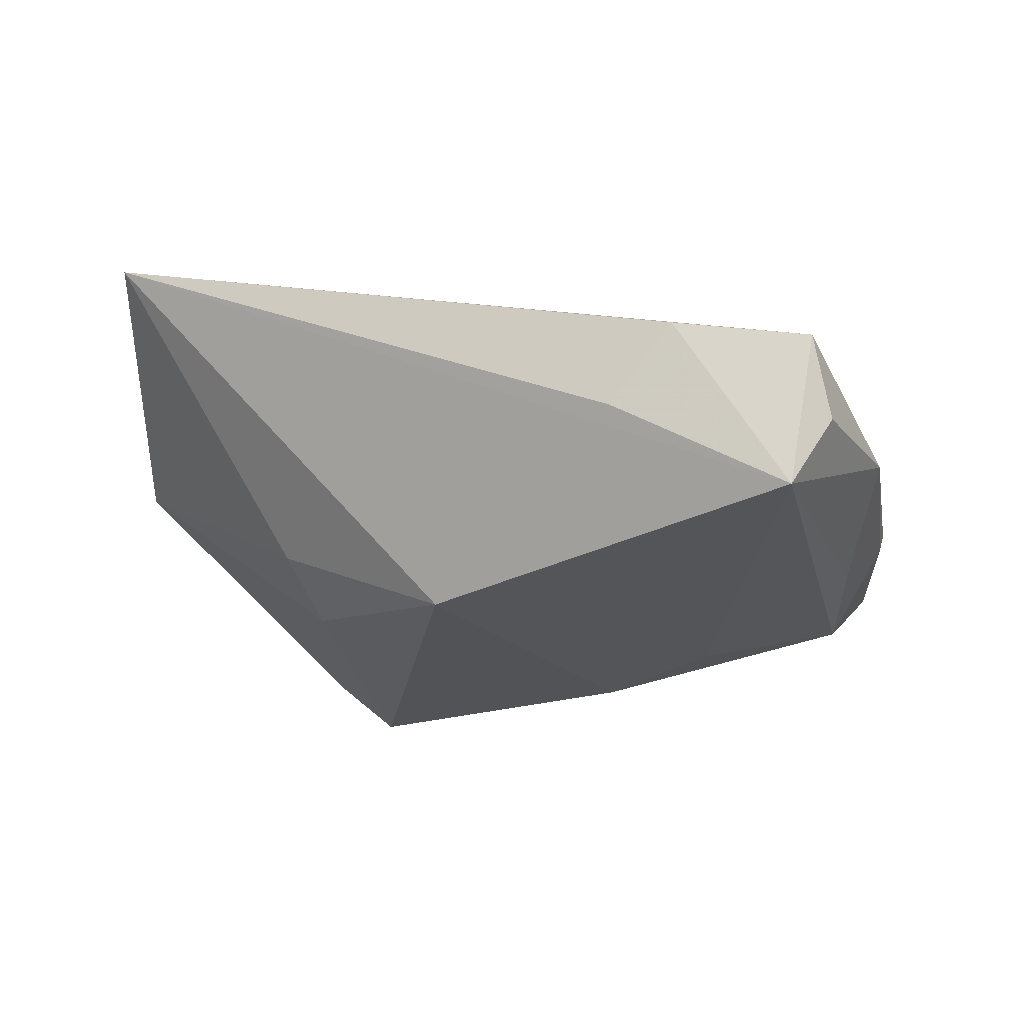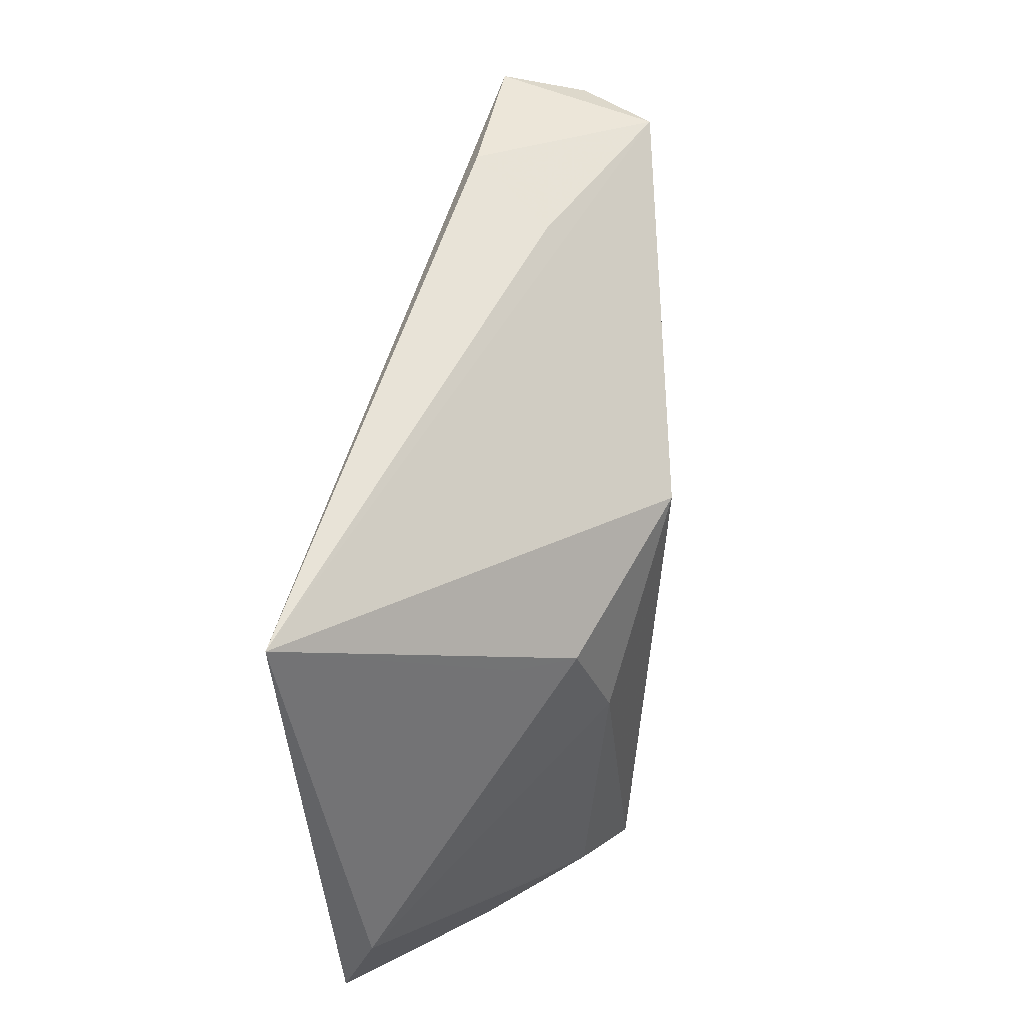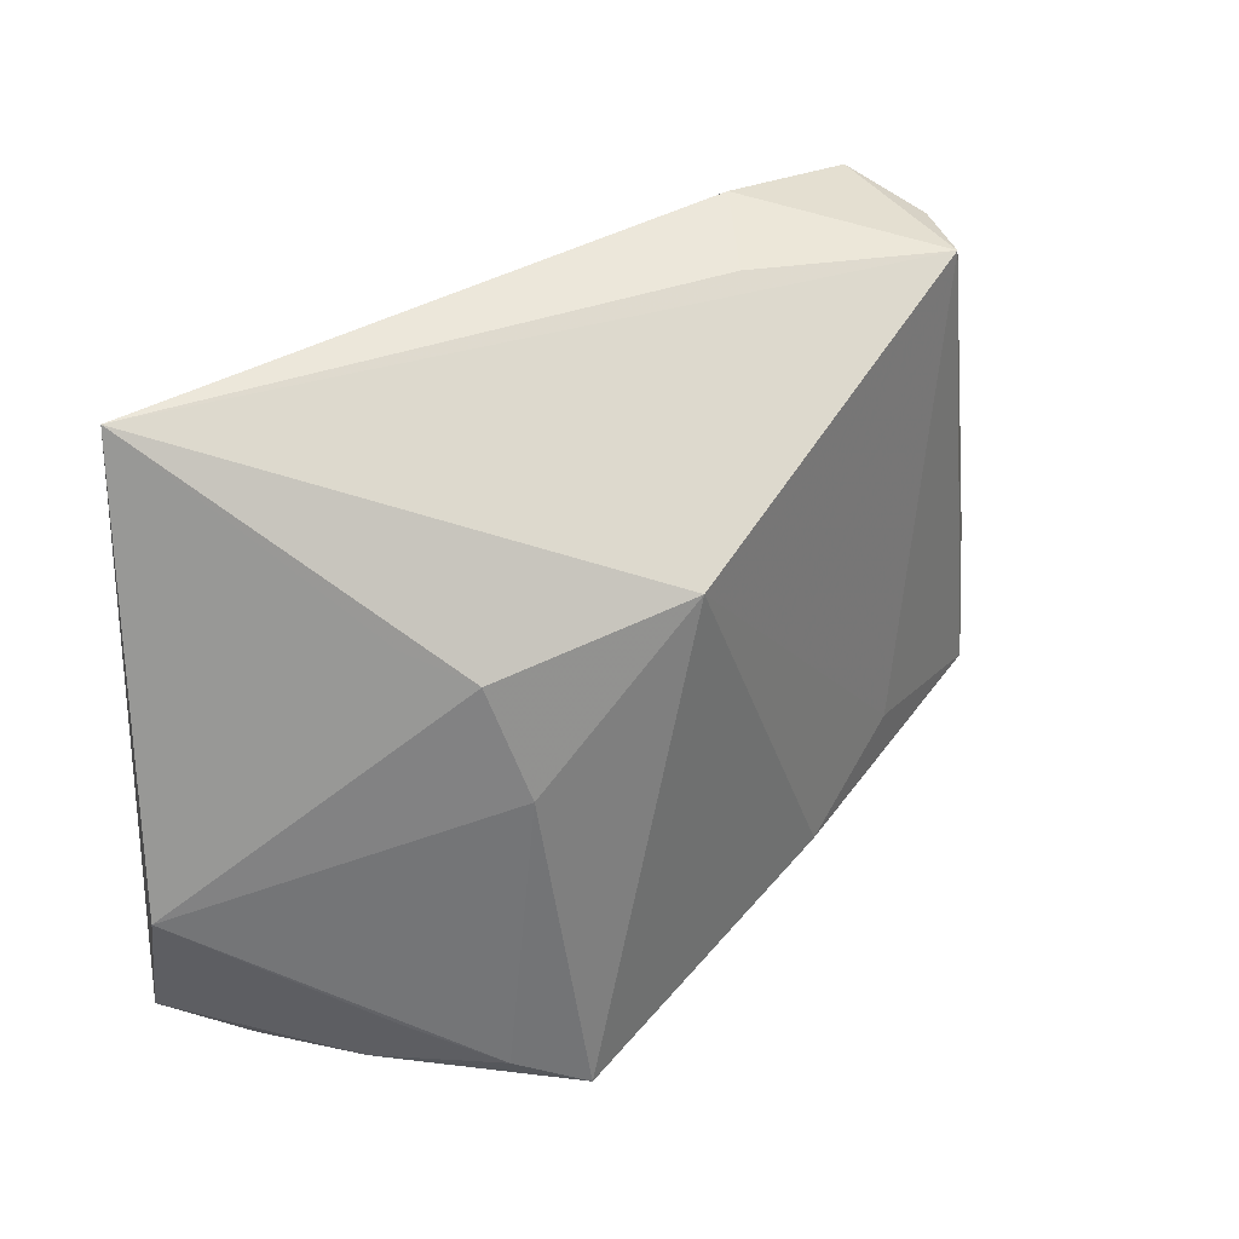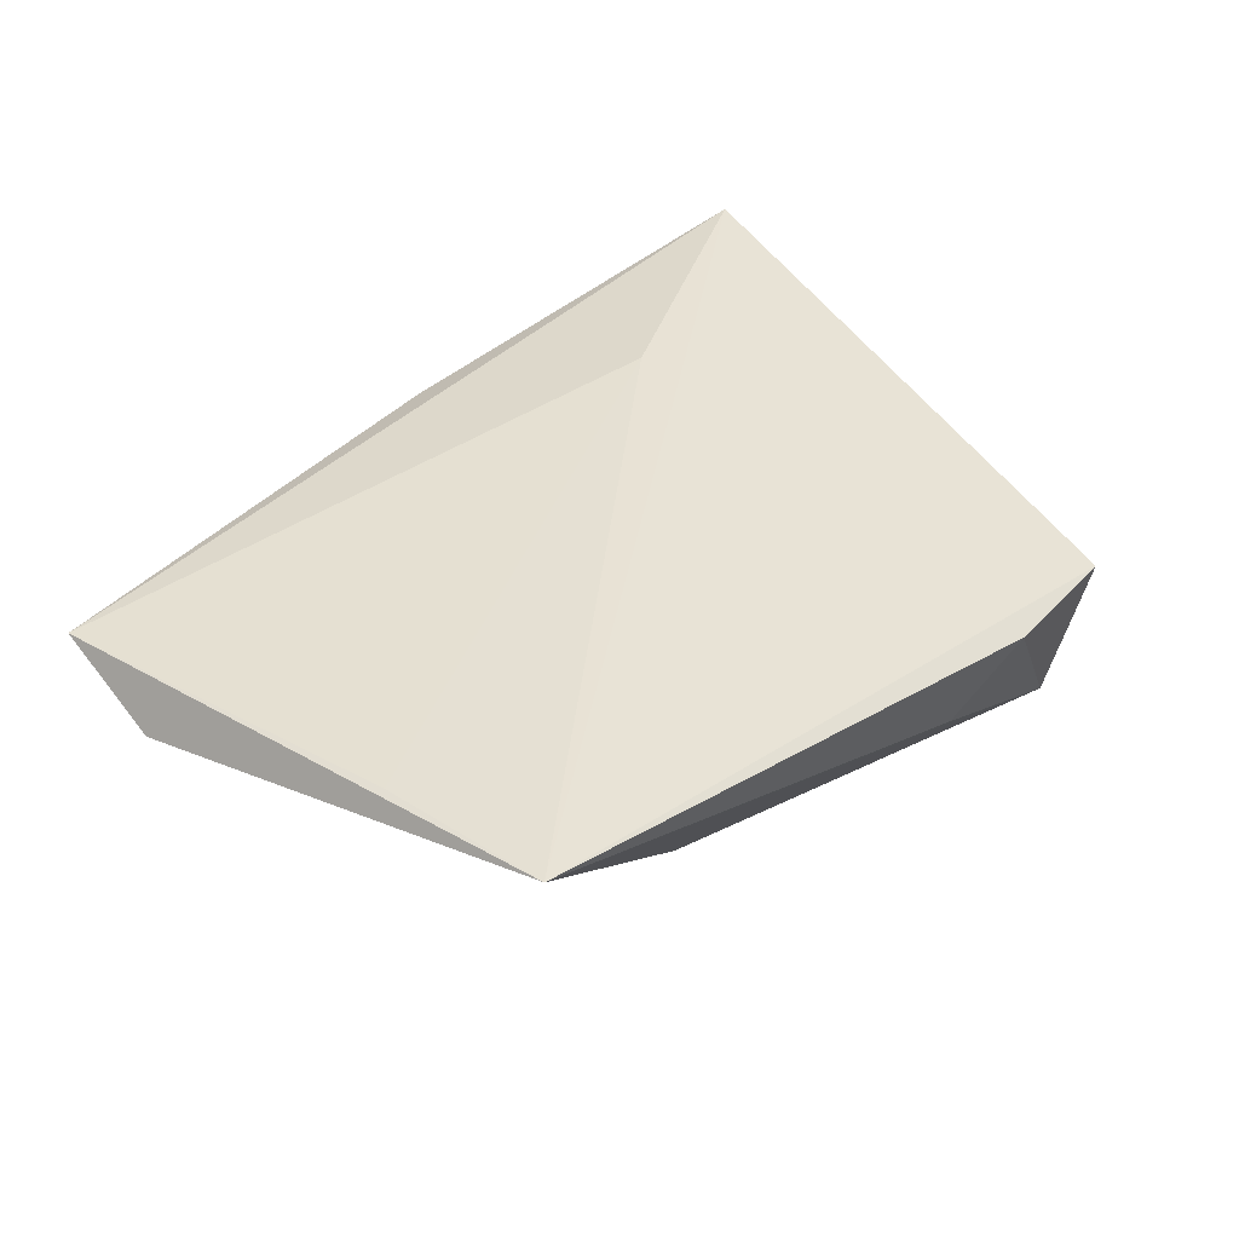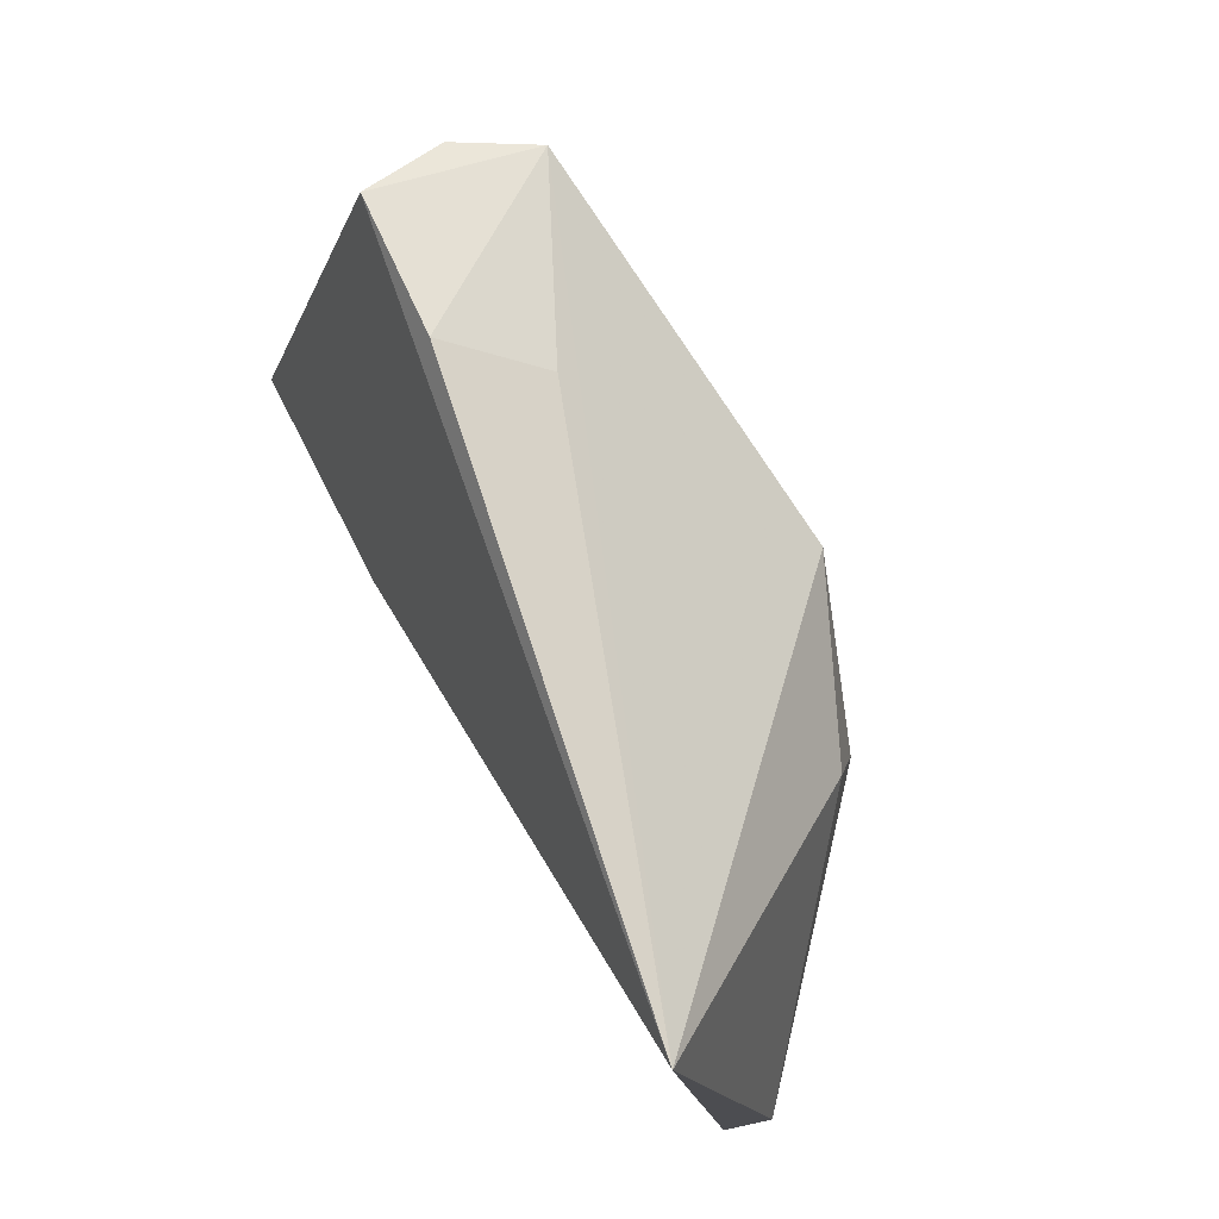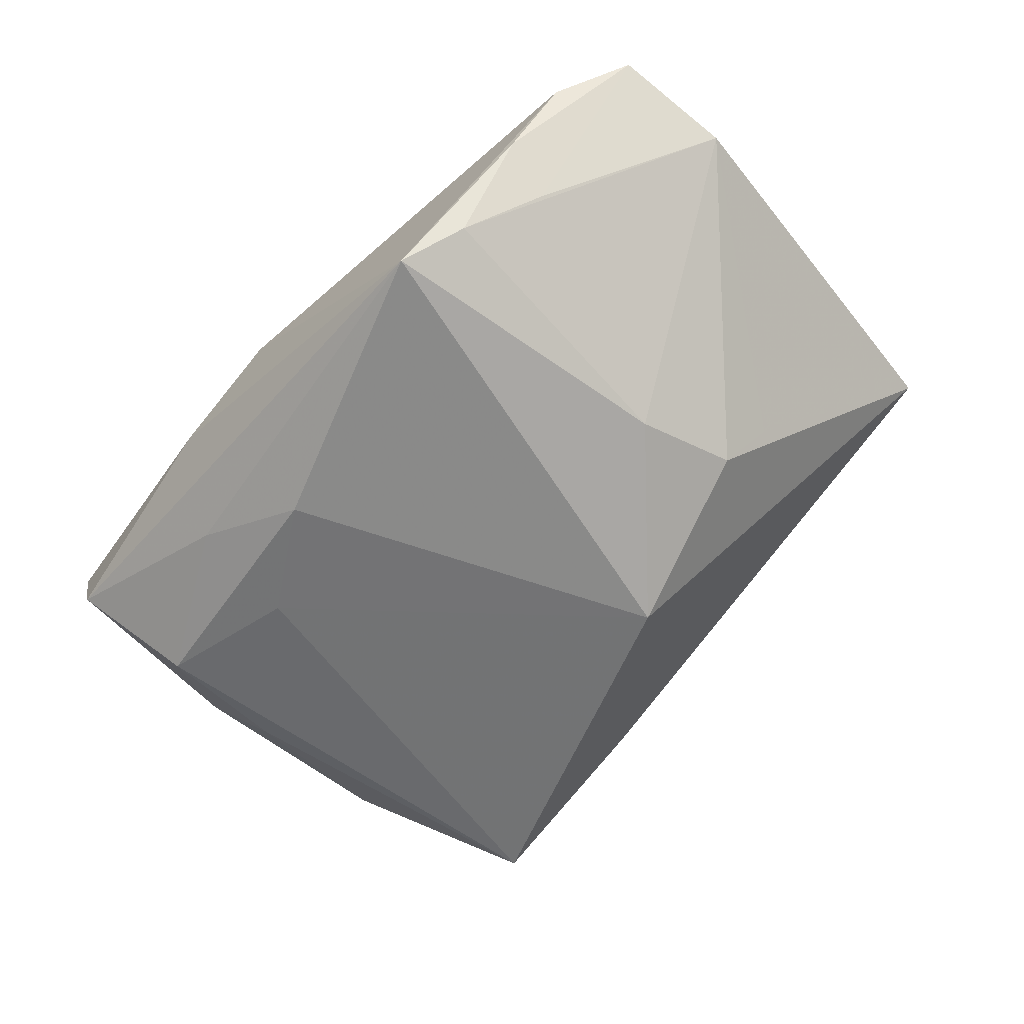
<metadata>
{"format":"obj","ext":"obj","renderer":"f3d","projection":"perspective","resolution":1024,"background":"white","views":[{"elev":-24.1,"azim":-175.5,"up":"+Z"},{"elev":52.3,"azim":96.4,"up":"+Y"},{"elev":34.1,"azim":135.1,"up":"+Y"},{"elev":41.8,"azim":132.9,"up":"+Z"},{"elev":75.9,"azim":60.8,"up":"+Y"},{"elev":-63.0,"azim":46.1,"up":"+Z"}]}
</metadata>
<code>
v -0.02458 -0.02738 -0.01293
v -0.04695 0.02034 -0.004414
v -0.04766 -0.0005094 0.00838
v 0.02429 -0.03614 -0.01967
v 0.05749 -0.01164 0.008949
v -0.03744 0.04174 0.003761
v -0.03945 0.03861 -0.006305
v -0.02419 -0.01439 -0.0173
v -0.01677 -0.01041 0.01854
v -0.01053 -0.02308 -0.01937
v 0.03123 -0.03234 -0.01447
v 0.02874 0.002031 -0.01646
v 0.01082 0.02043 -0.02177
v 0.05086 0.01804 0.01706
v 0.03611 0.0184 -0.005608
v 0.04994 0.03867 0.01854
v -0.04292 -0.01719 -0.01336
v -0.03401 0.03909 -0.01494
v -0.04917 -0.03064 -0.003128
v -0.006662 -0.03614 0.006344
v -0.02011 -0.03614 -0.002205
v 0.05567 -0.02608 0.01328
v -0.01246 0.04055 -0.004174
v -0.04933 -0.006426 -0.004991
v 0.03924 -0.02656 -0.00726
v -0.02041 0.04365 0.005145
v 0.04744 -0.03164 0.007335
v -0.05294 -0.03015 0.007389
v -0.0501 -0.02634 0.01679
v 0.03145 0.01511 -0.01243
v -0.0438 -0.00057 -0.01133
v 0.04062 -0.03297 -0.002452
v 0.0003993 -0.03062 0.01247
f 30 13 16
f 16 6 29
f 29 33 22
f 5 16 22
f 3 6 2
f 3 29 6
f 2 28 3
f 28 29 3
f 9 29 22
f 16 29 9
f 26 6 16
f 16 23 26
f 2 6 7
f 15 30 16
f 16 5 15
f 15 5 30
f 13 30 12
f 12 4 13
f 30 5 12
f 13 4 10
f 11 12 5
f 4 12 11
f 20 29 28
f 33 29 20
f 24 28 2
f 22 16 14
f 14 9 22
f 16 9 14
f 2 7 18
f 16 13 18
f 18 23 16
f 18 26 23
f 6 26 18
f 18 7 6
f 25 5 22
f 25 11 5
f 4 11 32
f 32 25 22
f 11 25 32
f 28 24 19
f 19 24 17
f 4 20 21
f 21 19 4
f 21 20 28
f 28 19 21
f 8 10 17
f 17 18 8
f 13 10 8
f 8 18 13
f 2 18 31
f 31 18 17
f 31 24 2
f 17 24 31
f 27 20 4
f 4 32 27
f 27 32 22
f 22 33 27
f 33 20 27
f 17 10 1
f 1 19 17
f 1 10 4
f 4 19 1

</code>
